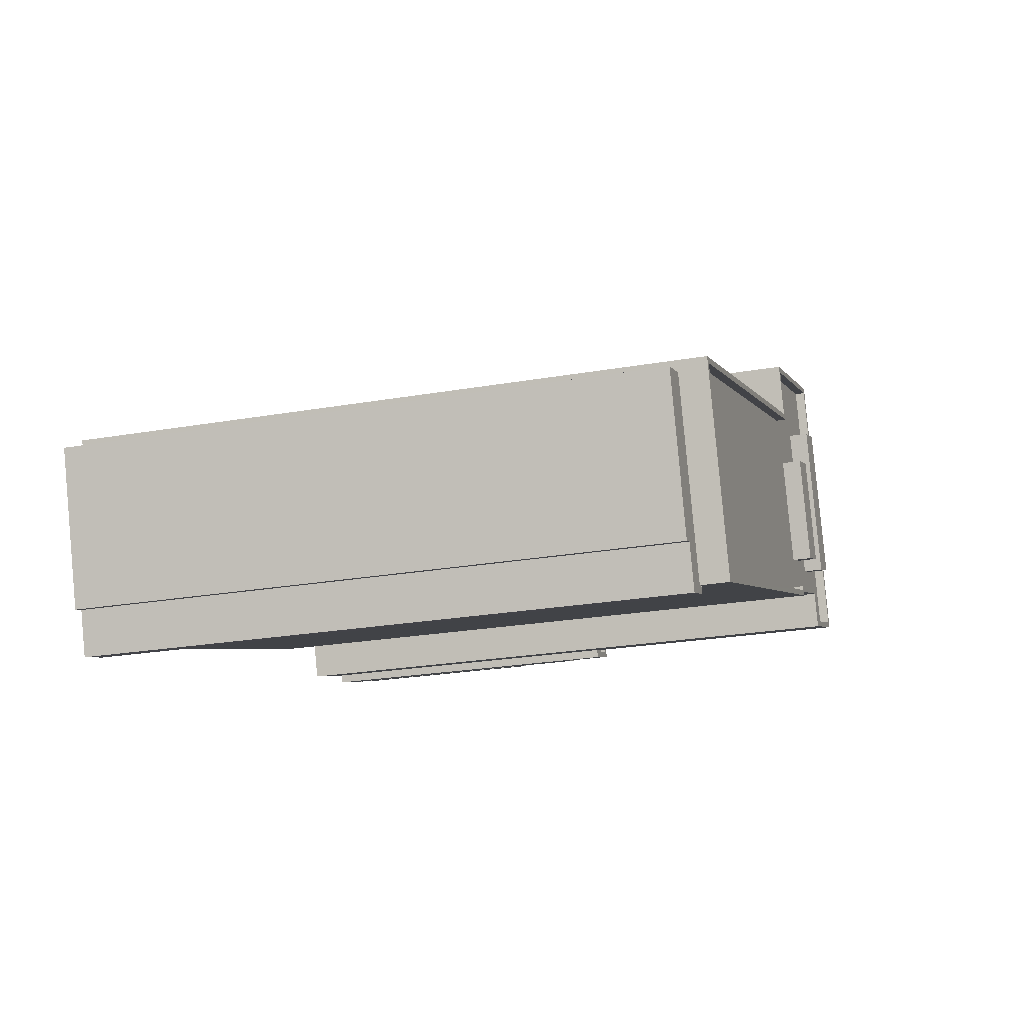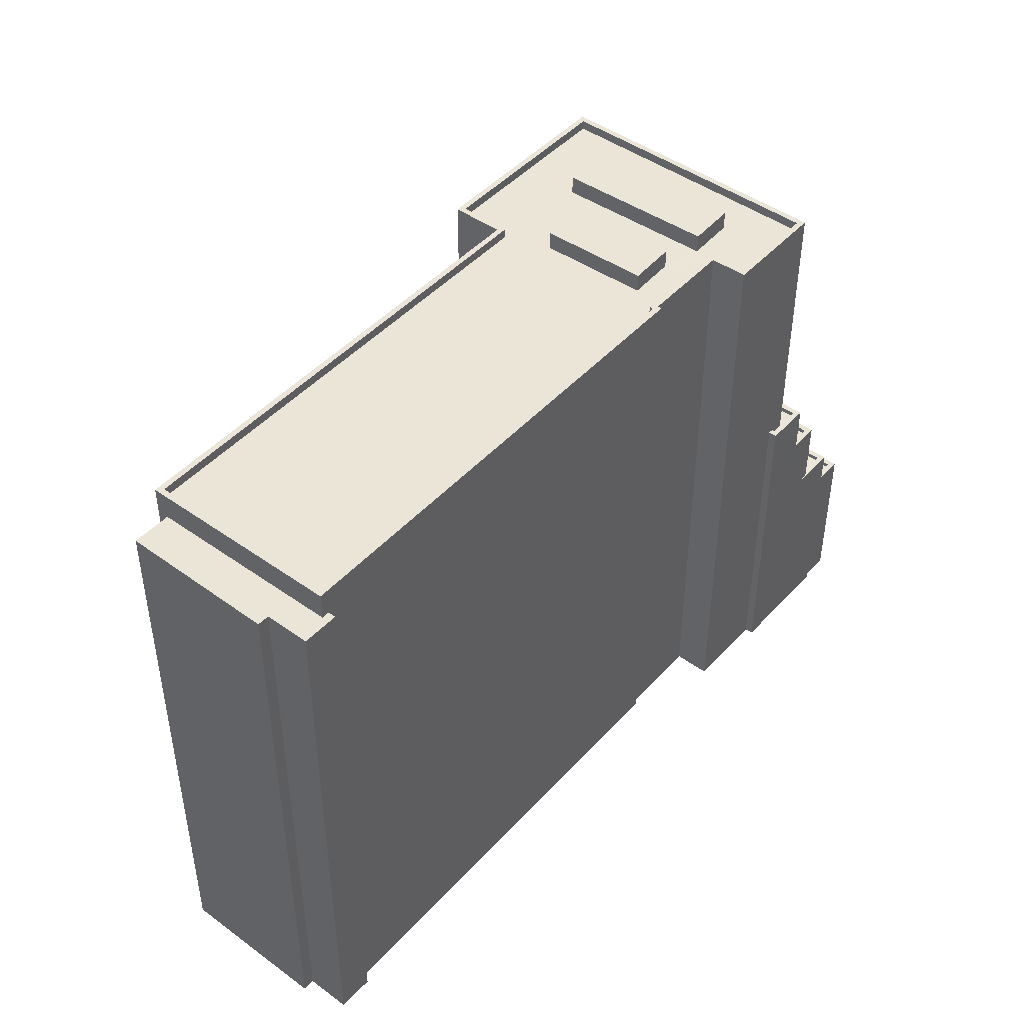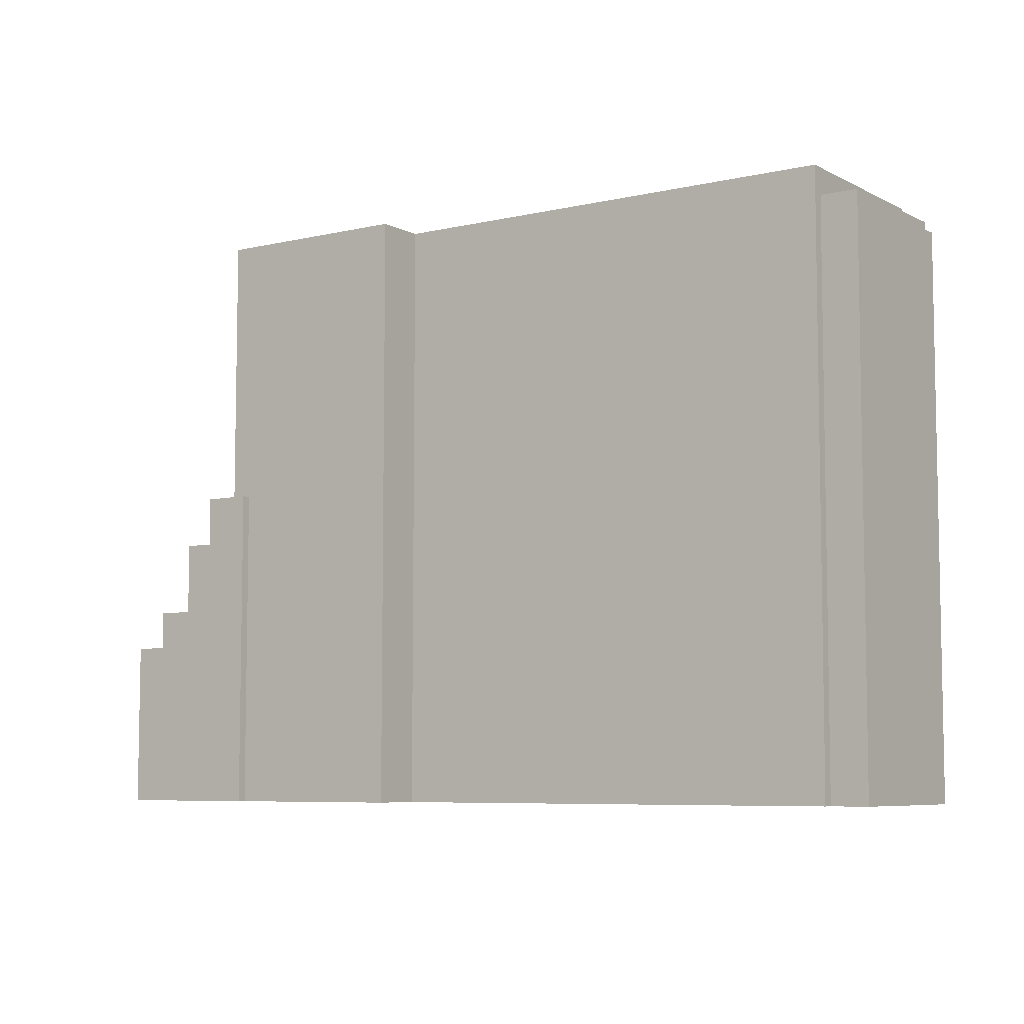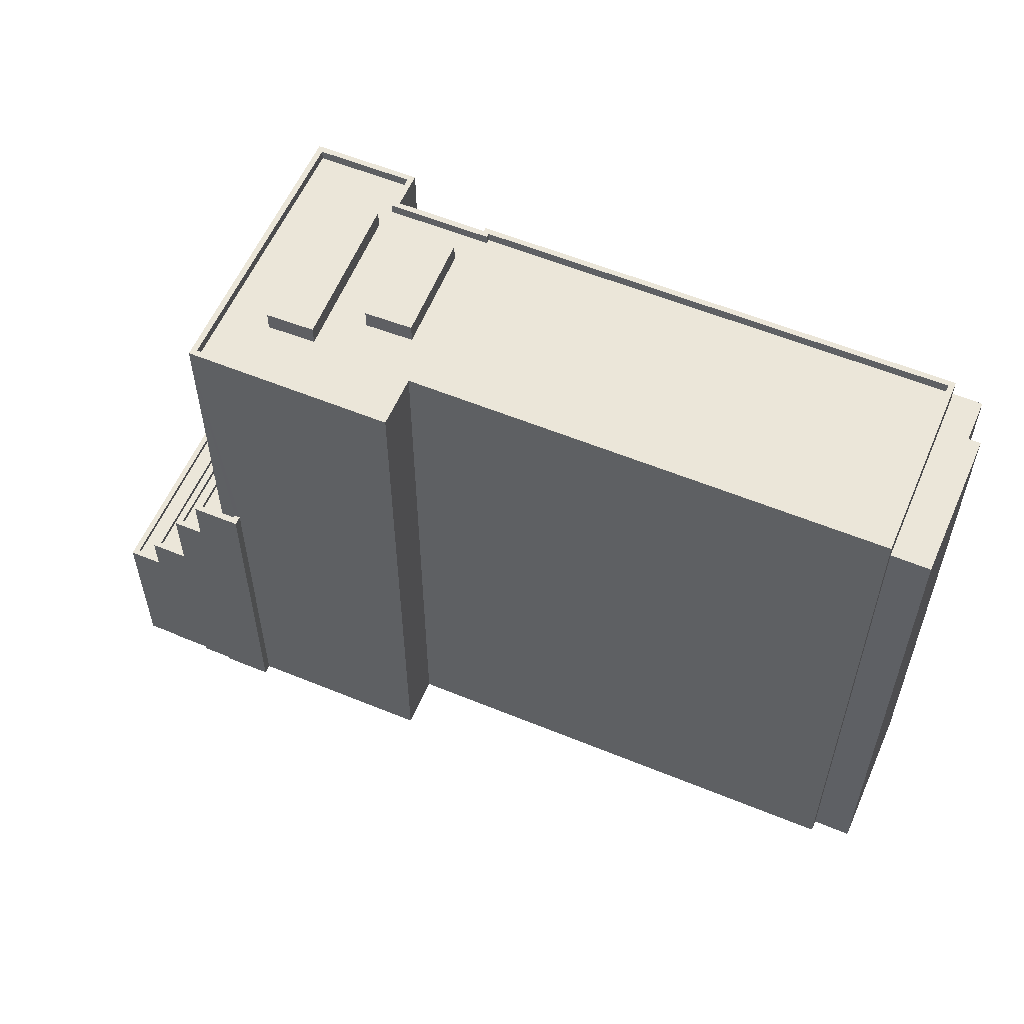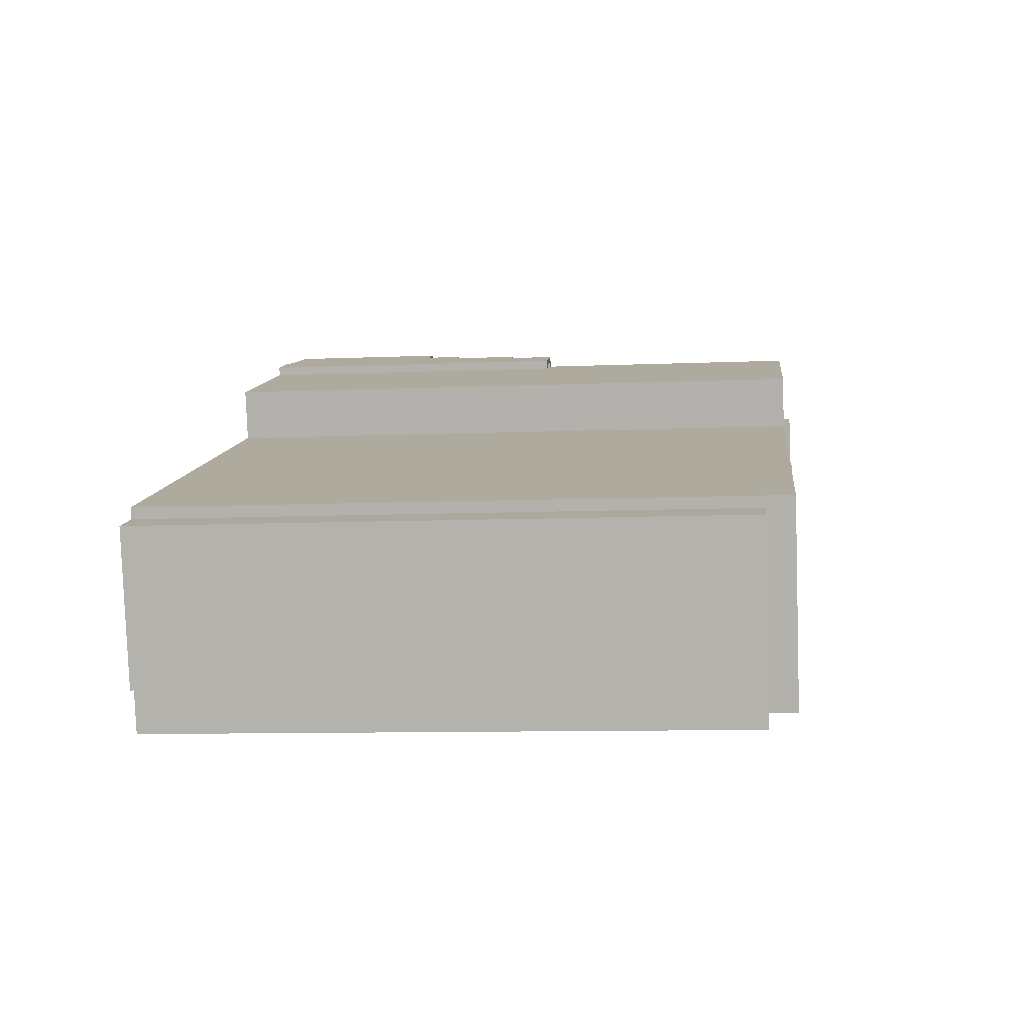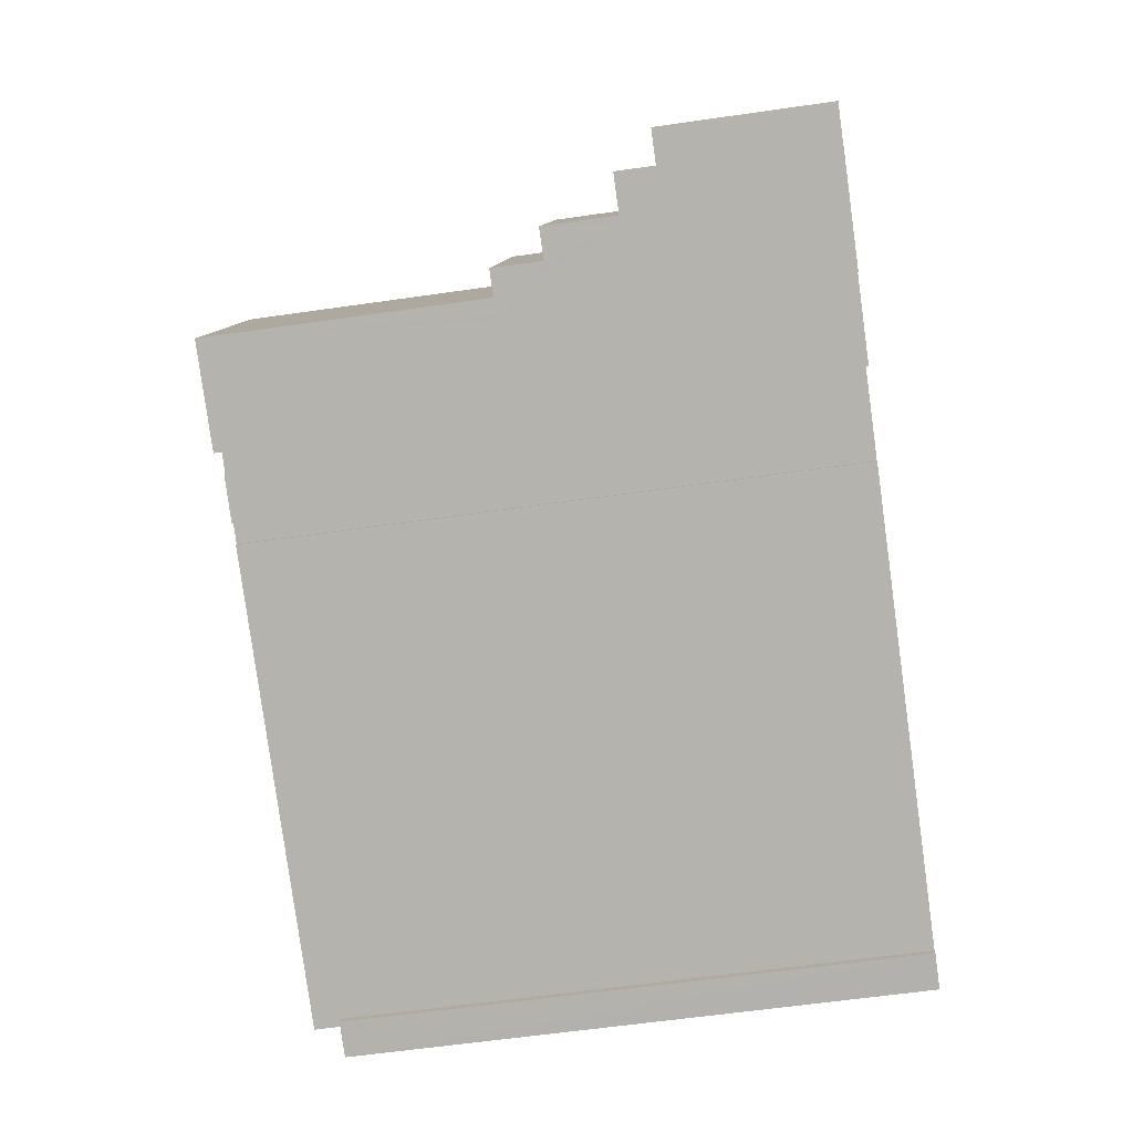
<metadata>
{"format":"obj","ext":"obj","renderer":"f3d","projection":"perspective","resolution":1024,"background":"white","views":[{"elev":-23.9,"azim":-73.6,"up":"+Y"},{"elev":45.9,"azim":-31.2,"up":"+Z"},{"elev":-6.8,"azim":-126.2,"up":"+Z"},{"elev":57.4,"azim":-137.5,"up":"+Z"},{"elev":-9.8,"azim":-83.7,"up":"+Y"},{"elev":-61.2,"azim":98.3,"up":"+Y"}]}
</metadata>
<code>
v -5322 -3.491e+04 4.714
v -5322 -3.491e+04 4.715
v -5298 -3.49e+04 4.718
v -5320 -3.491e+04 4.71
v -5324 -3.491e+04 4.714
v -5321 -3.492e+04 4.71
v -5299 -3.49e+04 4.719
v -5290 -3.489e+04 4.72
v -5290 -3.489e+04 4.721
v -5288 -3.489e+04 4.721
v -5288 -3.489e+04 4.721
v -5318 -3.492e+04 4.709
v -5320 -3.492e+04 4.709
v -5318 -3.492e+04 4.709
v -5279 -3.49e+04 4.713
v -5283 -3.489e+04 4.721
v -5278 -3.49e+04 4.713
v -5285 -3.491e+04 4.712
v -5285 -3.491e+04 4.712
v -5282 -3.491e+04 4.713
v -5282 -3.491e+04 4.713
v -5279 -3.49e+04 4.713
v -5286 -3.489e+04 4.721
v -5286 -3.489e+04 4.721
v -5290 -3.491e+04 4.712
v -5290 -3.491e+04 4.713
v -5285 -3.489e+04 4.721
v -5285 -3.489e+04 4.721
v -5295 -3.491e+04 4.712
v -5295 -3.491e+04 4.712
v -5321 -3.492e+04 34.97
v -5320 -3.491e+04 34.97
v -5324 -3.491e+04 34.98
v -5322 -3.491e+04 34.98
v -5318 -3.492e+04 34.97
v -5320 -3.492e+04 34.97
v -5318 -3.492e+04 34.97
v -5318 -3.492e+04 34.97
v -5322 -3.491e+04 36.4
v -5318 -3.492e+04 36.39
v -5322 -3.491e+04 36.4
v -5290 -3.491e+04 36.39
v -5295 -3.491e+04 36.39
v -5290 -3.491e+04 36.39
v -5289 -3.491e+04 36.39
v -5284 -3.491e+04 36.39
v -5285 -3.491e+04 36.39
v -5290 -3.491e+04 36.39
v -5295 -3.491e+04 36.39
v -5295 -3.491e+04 36.39
v -5318 -3.492e+04 36.39
v -5295 -3.491e+04 36.39
v -5295 -3.491e+04 35.89
v -5295 -3.491e+04 35.89
v -5294 -3.491e+04 35.89
v -5295 -3.491e+04 35.89
v -5318 -3.492e+04 35.89
v -5298 -3.49e+04 35.9
v -5299 -3.49e+04 35.9
v -5298 -3.49e+04 35.9
v -5322 -3.491e+04 35.9
v -5297 -3.49e+04 35.9
v -5290 -3.491e+04 35.89
v -5289 -3.491e+04 35.89
v -5289 -3.491e+04 35.89
v -5294 -3.489e+04 35.9
v -5293 -3.49e+04 35.9
v -5292 -3.49e+04 35.89
v -5294 -3.49e+04 35.9
v -5290 -3.49e+04 35.89
v -5288 -3.49e+04 35.9
v -5291 -3.49e+04 35.9
v -5285 -3.491e+04 35.89
v -5289 -3.489e+04 35.9
v -5298 -3.49e+04 36.4
v -5298 -3.49e+04 36.4
v -5299 -3.49e+04 36.4
v -5299 -3.49e+04 36.4
v -5289 -3.489e+04 36.4
v -5289 -3.489e+04 36.4
v -5279 -3.49e+04 13.21
v -5278 -3.49e+04 13.21
v -5283 -3.489e+04 13.22
v -5284 -3.489e+04 13.22
v -5279 -3.49e+04 13.46
v -5279 -3.49e+04 13.46
v -5278 -3.49e+04 13.46
v -5278 -3.49e+04 13.46
v -5284 -3.489e+04 13.47
v -5283 -3.489e+04 13.47
v -5285 -3.489e+04 13.47
v -5283 -3.489e+04 13.47
v -5282 -3.491e+04 15.47
v -5282 -3.491e+04 15.47
v -5281 -3.491e+04 15.47
v -5279 -3.49e+04 15.47
v -5286 -3.489e+04 15.48
v -5285 -3.489e+04 15.48
v -5286 -3.489e+04 15.48
v -5285 -3.489e+04 15.48
v -5281 -3.491e+04 15.47
v -5280 -3.49e+04 15.47
v -5281 -3.491e+04 15.22
v -5280 -3.49e+04 15.22
v -5285 -3.489e+04 15.23
v -5286 -3.489e+04 15.23
v -5283 -3.491e+04 19.27
v -5283 -3.491e+04 19.27
v -5282 -3.491e+04 19.27
v -5288 -3.489e+04 19.28
v -5287 -3.489e+04 19.28
v -5286 -3.489e+04 19.28
v -5281 -3.491e+04 19.27
v -5288 -3.489e+04 19.28
v -5287 -3.489e+04 19.03
v -5288 -3.489e+04 19.03
v -5283 -3.491e+04 19.02
v -5282 -3.491e+04 19.02
v -5285 -3.491e+04 21.87
v -5285 -3.491e+04 21.87
v -5285 -3.491e+04 21.87
v -5290 -3.489e+04 21.88
v -5290 -3.489e+04 21.88
v -5290 -3.489e+04 21.88
v -5283 -3.491e+04 21.87
v -5283 -3.491e+04 21.87
v -5290 -3.489e+04 21.88
v -5288 -3.489e+04 21.88
v -5285 -3.491e+04 21.87
v -5288 -3.489e+04 21.88
v -5285 -3.491e+04 21.62
v -5285 -3.491e+04 21.62
v -5284 -3.491e+04 21.62
v -5283 -3.491e+04 21.62
v -5290 -3.489e+04 21.63
v -5289 -3.489e+04 21.63
v -5290 -3.489e+04 21.63
v -5288 -3.489e+04 21.63
v -5292 -3.49e+04 36.87
v -5294 -3.49e+04 36.88
v -5297 -3.49e+04 36.88
v -5295 -3.491e+04 36.87
v -5293 -3.49e+04 36.88
v -5288 -3.49e+04 36.88
v -5291 -3.49e+04 36.88
v -5290 -3.49e+04 36.87
f 1 2 3
f 1 4 5
f 5 4 6
f 7 8 3
f 9 10 11
f 8 9 11
f 12 13 4
f 12 14 13
f 15 16 17
f 18 19 20
f 21 20 22
f 23 11 24
f 25 26 19
f 15 22 20
f 15 27 16
f 23 28 27
f 29 30 12
f 3 26 29
f 3 12 1
f 4 1 12
f 3 8 26
f 19 8 11
f 19 11 20
f 20 11 23
f 26 8 19
f 15 20 23
f 27 15 23
f 3 29 12
f 31 32 33
f 33 32 34
f 35 32 36
f 37 35 36
f 38 35 37
f 35 34 32
f 39 40 41
f 42 43 44
f 44 45 42
f 45 46 47
f 48 46 45
f 40 49 50
f 41 40 51
f 48 45 44
f 50 52 43
f 50 51 40
f 43 52 44
f 49 52 50
f 53 54 55
f 56 54 57
f 58 59 60
f 61 57 54
f 58 60 62
f 53 62 54
f 61 54 60
f 54 62 60
f 63 64 65
f 66 58 67
f 63 68 55
f 68 53 55
f 58 62 69
f 69 70 67
f 70 63 65
f 70 69 68
f 58 69 67
f 70 68 63
f 65 71 70
f 72 66 67
f 73 71 65
f 74 72 71
f 72 74 66
f 74 71 73
f 39 41 75
f 41 76 75
f 75 77 78
f 79 78 80
f 78 77 80
f 75 76 77
f 79 47 46
f 79 80 47
f 81 82 83
f 84 81 83
f 85 86 87
f 86 88 87
f 89 90 91
f 91 90 92
f 87 88 92
f 90 87 92
f 93 94 95
f 94 96 95
f 97 98 99
f 99 98 100
f 98 96 100
f 101 95 102
f 102 96 98
f 95 96 102
f 103 104 105
f 106 103 105
f 107 108 109
f 110 111 112
f 108 113 109
f 114 111 110
f 111 113 112
f 109 113 111
f 115 116 117
f 118 115 117
f 119 120 121
f 122 123 124
f 119 125 126
f 123 127 124
f 122 124 128
f 126 125 128
f 121 120 129
f 130 126 128
f 120 119 126
f 124 130 128
f 131 132 133
f 132 134 133
f 135 136 137
f 136 134 138
f 133 134 136
f 137 136 138
f 139 140 141
f 142 139 141
f 143 144 145
f 143 146 144
f 1 5 33
f 34 1 33
f 12 37 14
f 12 38 37
f 36 13 14
f 37 36 14
f 36 32 4
f 13 36 4
f 31 6 4
f 32 31 4
f 31 5 6
f 31 33 5
f 1 34 2
f 2 34 39
f 39 34 40
f 34 35 40
f 39 3 2
f 39 75 3
f 75 7 3
f 75 78 7
f 127 79 136
f 79 123 78
f 78 123 7
f 135 127 136
f 7 123 8
f 79 127 123
f 131 133 129
f 19 121 25
f 133 46 129
f 25 121 48
f 121 46 48
f 129 46 121
f 48 26 25
f 48 44 26
f 52 29 26
f 44 52 26
f 49 30 29
f 52 49 29
f 40 38 49
f 49 38 30
f 40 35 38
f 30 38 12
f 136 79 46
f 133 136 46
f 51 56 57
f 51 50 56
f 51 57 61
f 41 51 61
f 41 61 60
f 76 41 60
f 76 60 59
f 77 76 59
f 74 80 66
f 58 66 77
f 58 77 59
f 66 80 77
f 47 80 74
f 73 47 74
f 64 45 65
f 65 47 73
f 65 45 47
f 45 64 63
f 42 45 63
f 54 43 55
f 55 42 63
f 55 43 42
f 50 54 56
f 50 43 54
f 85 87 82
f 81 85 82
f 89 83 90
f 89 84 83
f 87 90 83
f 82 87 83
f 91 92 16
f 27 91 16
f 16 88 17
f 16 92 88
f 86 17 88
f 86 15 17
f 15 86 22
f 96 22 86
f 96 85 100
f 28 91 27
f 100 91 28
f 85 81 84
f 96 86 85
f 89 85 84
f 89 91 100
f 100 85 89
f 99 100 28
f 23 99 28
f 22 94 21
f 22 96 94
f 93 21 94
f 93 20 21
f 101 102 104
f 103 101 104
f 97 105 98
f 97 106 105
f 102 98 105
f 104 102 105
f 23 24 99
f 106 101 103
f 24 112 99
f 95 101 113
f 112 113 97
f 112 97 99
f 106 97 101
f 101 97 113
f 110 112 24
f 11 110 24
f 107 109 118
f 117 107 118
f 114 115 111
f 114 116 115
f 109 111 115
f 118 109 115
f 11 10 110
f 107 125 108
f 10 128 110
f 116 107 117
f 128 125 114
f 110 128 114
f 107 116 114
f 114 125 107
f 123 122 9
f 8 123 9
f 122 10 9
f 122 128 10
f 93 95 113
f 20 93 18
f 108 125 119
f 93 113 108
f 18 93 119
f 93 108 119
f 19 18 119
f 121 19 119
f 120 126 134
f 132 120 134
f 127 137 124
f 127 135 137
f 131 120 132
f 131 129 120
f 124 137 138
f 130 124 138
f 126 130 138
f 134 126 138
f 69 141 140
f 69 62 141
f 139 69 140
f 139 68 69
f 142 68 139
f 142 53 68
f 62 53 142
f 141 62 142
f 143 145 72
f 67 143 72
f 72 144 71
f 72 145 144
f 71 146 70
f 71 144 146
f 146 143 67
f 70 146 67

</code>
